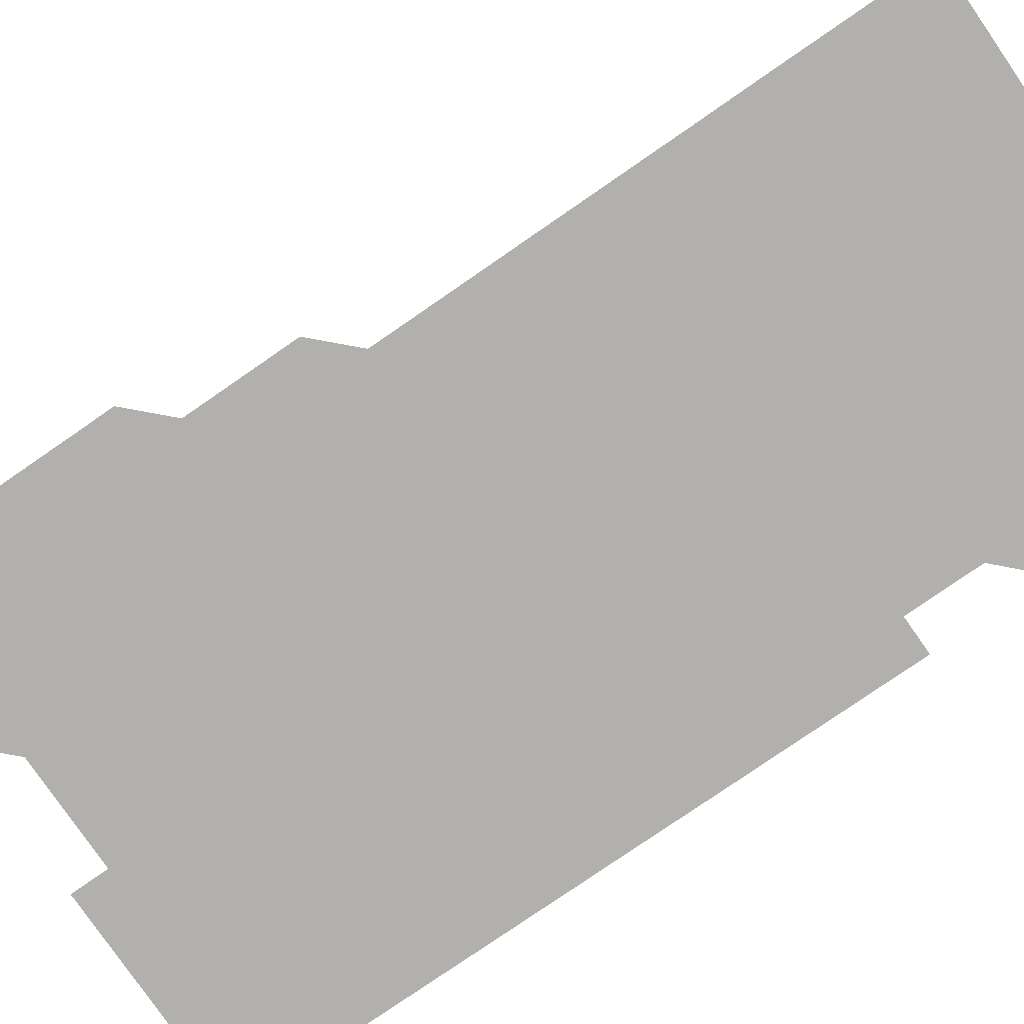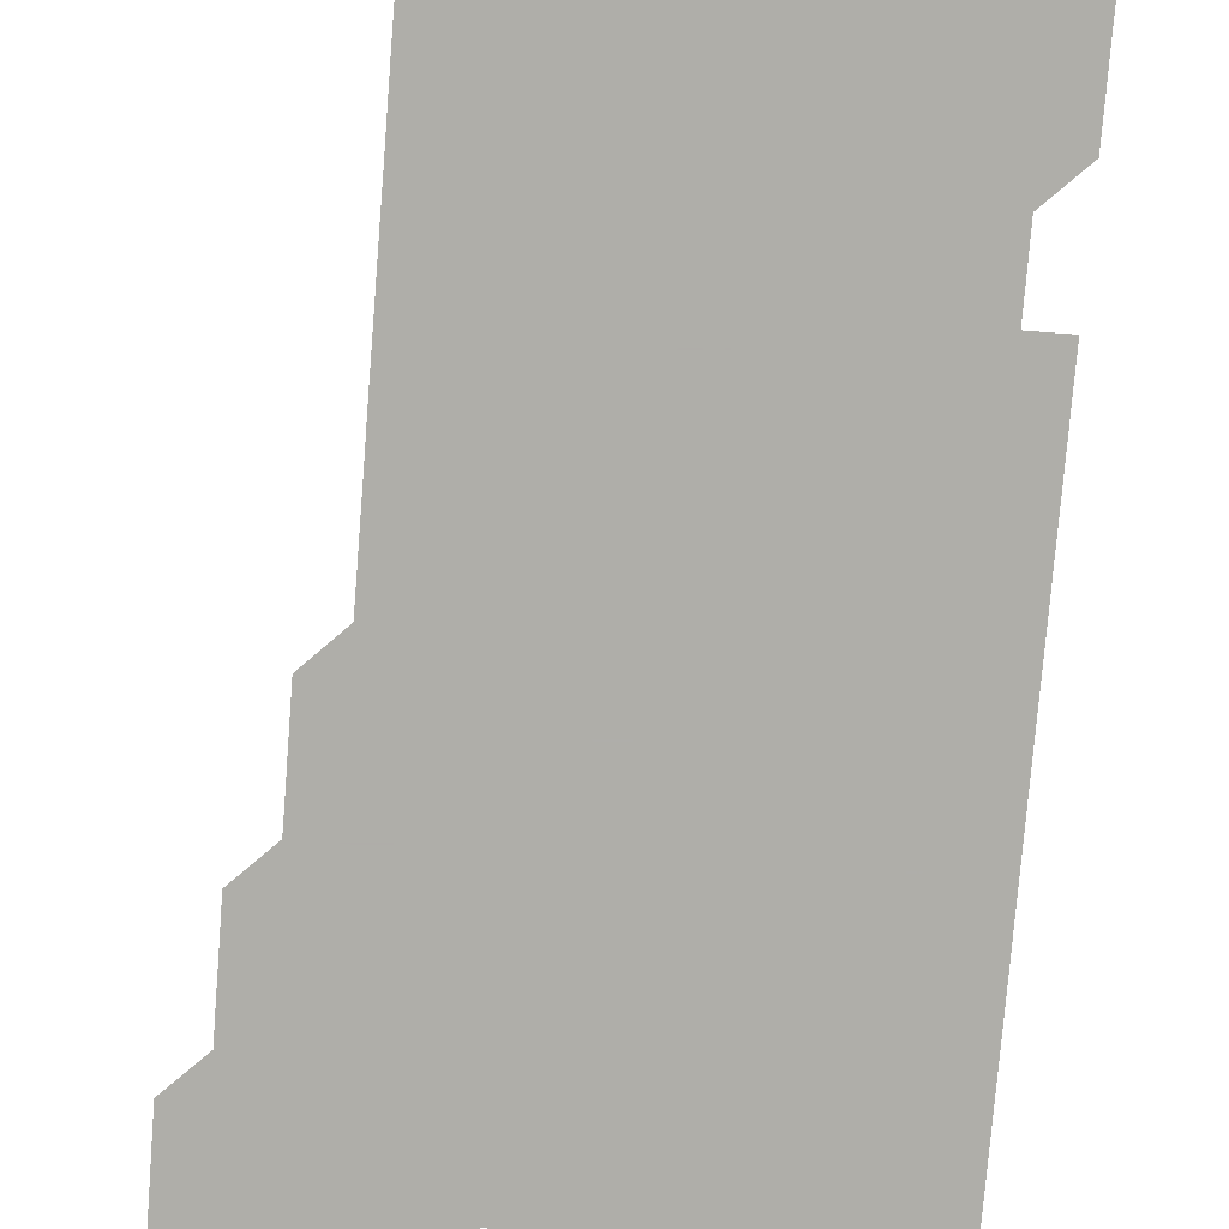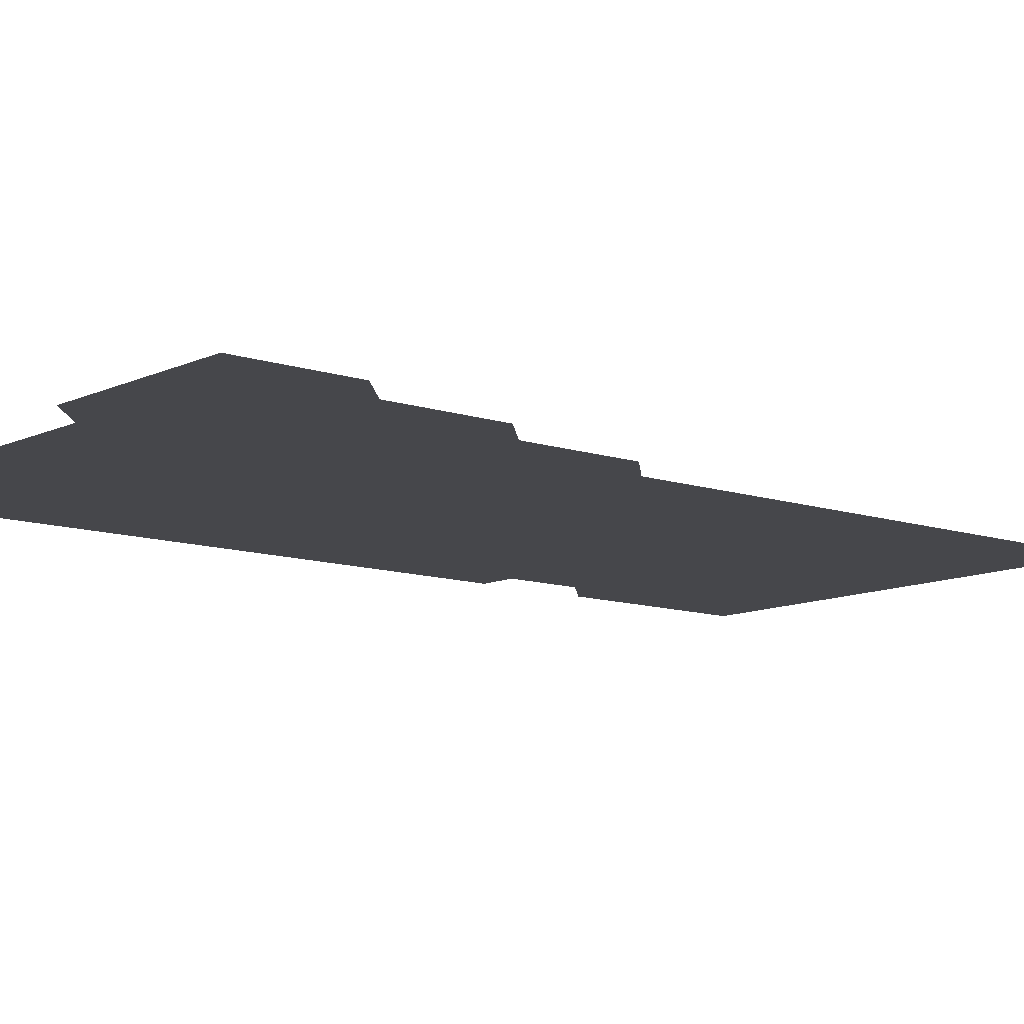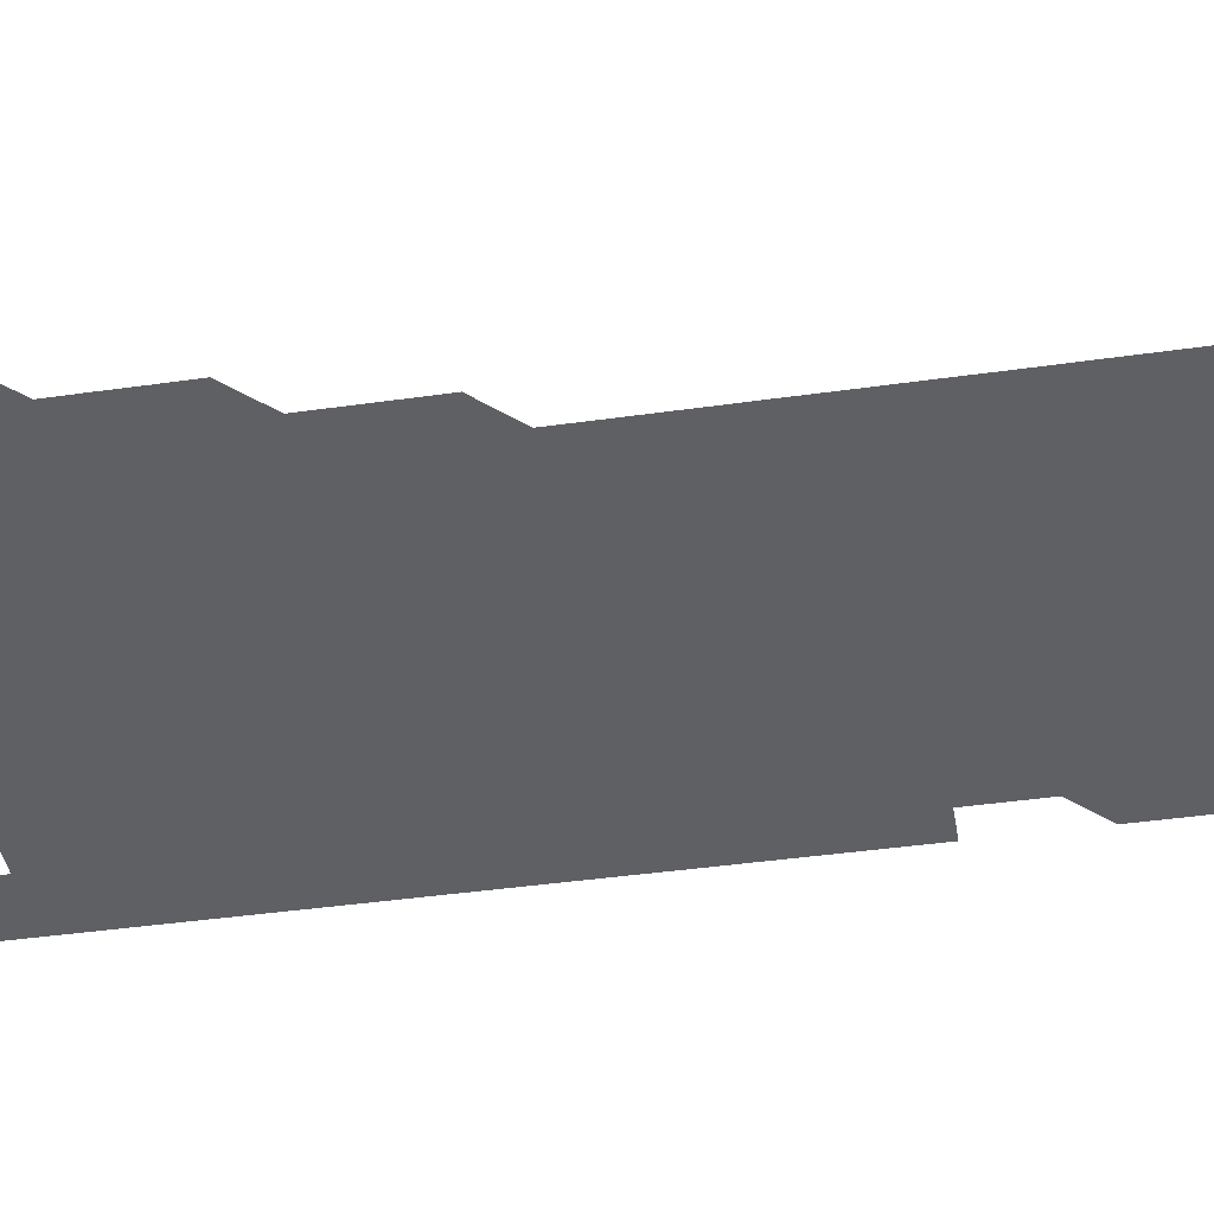
<metadata>
{"format":"obj","ext":"obj","renderer":"f3d","projection":"perspective","resolution":1024,"background":"white","views":[{"elev":-78.7,"azim":-55.4,"up":"+Z"},{"elev":-77.5,"azim":-4.6,"up":"+Z"},{"elev":-10.7,"azim":-130.3,"up":"+Z"},{"elev":-43.1,"azim":-80.5,"up":"+Z"}]}
</metadata>
<code>
v 481 526 0
v 481 541 0
v 481 556 0
v 481 571 0
v 495.9 466 0
v 496 481 0
v 496 496 0
v 496 511 0
v 496 526 0
v 496 541 0
v 496 556 0
v 496 571 0
v 511 406 0
v 511 420.9 0
v 511 436 0
v 511 451 0
v 511 466 0
v 511 481 0
v 511 496 0
v 511 511 0
v 511 526 0
v 511 541 0
v 511 556 0
v 511 571 0
v 525.9 195.9 0
v 526 210.9 0
v 526 225.9 0
v 526 240.9 0
v 526 255.8 0
v 526 270.9 0
v 526 285.9 0
v 526 300.9 0
v 526 315.9 0
v 526 330.9 0
v 526 345.9 0
v 526 360.9 0
v 526 376 0
v 526 391 0
v 526 406 0
v 526 421 0
v 526 436 0
v 526 451 0
v 526 466 0
v 526 481 0
v 526 496 0
v 526 511 0
v 526 526 0
v 526 541 0
v 526 556 0
v 526 571 0
v 540.9 181 0
v 541.1 196.1 0
v 541 211 0
v 541 226 0
v 541.1 241 0
v 541 256 0
v 541 271 0
v 541 286 0
v 541 301 0
v 541 316 0
v 541 331 0
v 541 346 0
v 541 361 0
v 541 376 0
v 541 391 0
v 541 406 0
v 541 421 0
v 541 436 0
v 541 451 0
v 541 466 0
v 541 481 0
v 541 496 0
v 541 511 0
v 541 526 0
v 541 541 0
v 541 556 0
v 541 571 0
v 555.9 181 0
v 556 196 0
v 556 211 0
v 556 226 0
v 556 241 0
v 556 256.1 0
v 556 271 0
v 556 286 0
v 556 301 0
v 556 316 0
v 556 331 0
v 556 346 0
v 556 361 0
v 556 376 0
v 556 391 0
v 556 406 0
v 556 421 0
v 556 436 0
v 556 451 0
v 556 466 0
v 556 481 0
v 556 496 0
v 556 511 0
v 556 526 0
v 556 541 0
v 556 556 0
v 556 571 0
v 571 181 0
v 571 196 0
v 571 211.1 0
v 571 226.1 0
v 571 241 0
v 571 256 0
v 571 271 0
v 571 286 0
v 571 301 0
v 571 316.1 0
v 571 331 0
v 571 346 0
v 571 361 0
v 571 376 0
v 571 391 0
v 571 406 0
v 571 421 0
v 571 436 0
v 571 451 0
v 571 466 0
v 571 481 0
v 571 496 0
v 571 511 0
v 571 526 0
v 571 541 0
v 571 556 0
v 586 181 0
v 586 196.1 0
v 586 211 0
v 586 226 0
v 586 241 0
v 586 256 0
v 586 271 0
v 586 286 0
v 586 301 0
v 586 316 0
v 586 331 0
v 586 346 0
v 586 361 0
v 586 376 0
v 586 391 0
v 586 406 0
v 586 421 0
v 586 436 0
v 586 451 0
v 586 466 0
v 586 481 0
v 586 496 0
v 586 511 0
v 586 526 0
v 586 541 0
v 586 556 0
v 601 181 0
v 601 196 0
v 601 211.1 0
v 601 226 0
v 601 241 0
v 601 256 0
v 601 271 0
v 601 286 0
v 601 301 0
v 601 316 0
v 601 331 0
v 601 346 0
v 601 361 0
v 601 376 0
v 601 391 0
v 601 406 0
v 601 421 0
v 601 436 0
v 601 451 0
v 601 466 0
v 601 481 0
v 601 496 0
v 601 511 0
v 601 526 0
v 601 541 0
v 601 556 0
v 616 181 0
v 616 196 0
v 616 211 0
v 616 226 0
v 616 241 0
v 616 255.9 0
v 616 271 0
v 616 286 0
v 616 301 0
v 616 316 0
v 616 331 0
v 616 346 0
v 616 361 0
v 616 376 0
v 616 391 0
v 616 406 0
v 616 421 0
v 616 436 0
v 616 451 0
v 616 466 0
v 616 481 0
v 616 496 0
v 616 511 0
v 616 526 0
v 616 541 0
v 616 556 0
v 616 571 0
v 631 181 0
v 631 196 0
v 631 211 0
v 631 226 0
v 631 241 0
v 631 256 0
v 631 271 0
v 631 286 0
v 631 301 0
v 631 315.9 0
v 631 331 0
v 631 346 0
v 631 361 0
v 631 376 0
v 631 391 0
v 631 406 0
v 631 421 0
v 631 436 0
v 631 451 0
v 631 466 0
v 631 481 0
v 631 496 0
v 631 511 0
v 631 526 0
v 631 541 0
v 631 556 0
v 630.9 571 0
v 646 181 0
v 646 196 0
v 646 211 0
v 646 226 0
v 646 241 0
v 646 256 0
v 646 271 0
v 646 286 0
v 646 301 0
v 646 316.1 0
v 646 331 0
v 646 346 0
v 646 361 0
v 646 376 0
v 646 391 0
v 646 406 0
v 646 421 0
v 646 436 0
v 646 451 0
v 646 466 0
v 646 481 0
v 646 496 0
v 646 511 0
v 646 526 0
v 646 541 0
v 646 556 0
v 646 571 0
v 661 180.9 0
v 661 196 0
v 661 211 0
v 661 226 0
v 661 240.9 0
v 661 256 0
v 661 271 0
v 661 286 0
v 661 301 0
v 661 316 0
v 661 331 0
v 661 346 0
v 661 361 0
v 661 376 0
v 661 391 0
v 661 406 0
v 661 421 0
v 661 436 0
v 661 451 0
v 661 466 0
v 661 481 0
v 661 496 0
v 661 511 0
v 661 526 0
v 661 541 0
v 661 556 0
v 661 571 0
v 676 181 0
v 676 195.9 0
v 676 211 0
v 676 226 0
v 676 241 0
v 676 256 0
v 676 271 0
v 676 286 0
v 676 301 0
v 676 316 0
v 676 331 0
v 676 346 0
v 676 361 0
v 676 376 0
v 676 391 0
v 676 406 0
v 676 421 0
v 676 436 0
v 676 451 0
v 676 466 0
v 676 481 0
v 676 496 0
v 676 511 0
v 676 526 0
v 676 541 0
v 676 556 0
v 676 571 0
v 676 586 0
v 691 181 0
v 691 196.1 0
v 691 211 0
v 691 226 0
v 691 241.1 0
v 690.9 256.1 0
v 691 270.9 0
v 691 286 0
v 691 301.1 0
v 691 316 0
v 691 331 0
v 691 346 0
v 691 361 0
v 691 376 0
v 691 391 0
v 691 406 0
v 691 421 0
v 691 436 0
v 691 451 0
v 690.9 466 0
v 691 481 0
v 691 496 0
v 691 511 0
v 691 526 0
v 691 541 0
v 691 556 0
v 691 571 0
v 691 586 0
v 706 181 0
v 706 196 0
v 706 210.9 0
v 706 226 0
v 706 240.9 0
v 706 255.9 0
v 706.1 301 0
v 706 315.9 0
v 706 330.9 0
v 706 345.9 0
v 706 361 0
v 706.1 376 0
v 706 390.9 0
v 706 405.9 0
v 706 421 0
v 706 436 0
v 706 451 0
v 706 466 0
v 706 481 0
v 706 496 0
v 706 511 0
v 706 526 0
v 706 541 0
v 706 556 0
v 706 571 0
v 706 586 0
f 8 9 1
f 1 9 2
f 9 10 2
f 2 10 3
f 10 11 3
f 3 11 4
f 11 12 4
f 16 17 5
f 5 17 6
f 17 18 6
f 6 18 7
f 18 19 7
f 7 19 8
f 19 20 8
f 8 20 9
f 20 21 9
f 9 21 10
f 21 22 10
f 10 22 11
f 22 23 11
f 11 23 12
f 23 24 12
f 38 39 13
f 13 39 14
f 39 40 14
f 14 40 15
f 40 41 15
f 15 41 16
f 41 42 16
f 16 42 17
f 42 43 17
f 17 43 18
f 43 44 18
f 18 44 19
f 44 45 19
f 19 45 20
f 45 46 20
f 20 46 21
f 46 47 21
f 21 47 22
f 47 48 22
f 22 48 23
f 48 49 23
f 23 49 24
f 49 50 24
f 51 52 25
f 25 52 26
f 52 53 26
f 26 53 27
f 53 54 27
f 27 54 28
f 54 55 28
f 28 55 29
f 55 56 29
f 29 56 30
f 56 57 30
f 30 57 31
f 57 58 31
f 31 58 32
f 58 59 32
f 32 59 33
f 59 60 33
f 33 60 34
f 60 61 34
f 34 61 35
f 61 62 35
f 35 62 36
f 62 63 36
f 36 63 37
f 63 64 37
f 37 64 38
f 64 65 38
f 38 65 39
f 65 66 39
f 39 66 40
f 66 67 40
f 40 67 41
f 67 68 41
f 41 68 42
f 68 69 42
f 42 69 43
f 69 70 43
f 43 70 44
f 70 71 44
f 44 71 45
f 71 72 45
f 45 72 46
f 72 73 46
f 46 73 47
f 73 74 47
f 47 74 48
f 74 75 48
f 48 75 49
f 75 76 49
f 49 76 50
f 76 77 50
f 51 78 52
f 78 79 52
f 52 79 53
f 79 80 53
f 53 80 54
f 80 81 54
f 54 81 55
f 81 82 55
f 55 82 56
f 82 83 56
f 56 83 57
f 83 84 57
f 57 84 58
f 84 85 58
f 58 85 59
f 85 86 59
f 59 86 60
f 86 87 60
f 60 87 61
f 87 88 61
f 61 88 62
f 88 89 62
f 62 89 63
f 89 90 63
f 63 90 64
f 90 91 64
f 64 91 65
f 91 92 65
f 65 92 66
f 92 93 66
f 66 93 67
f 93 94 67
f 67 94 68
f 94 95 68
f 68 95 69
f 95 96 69
f 69 96 70
f 96 97 70
f 70 97 71
f 97 98 71
f 71 98 72
f 98 99 72
f 72 99 73
f 99 100 73
f 73 100 74
f 100 101 74
f 74 101 75
f 101 102 75
f 75 102 76
f 102 103 76
f 76 103 77
f 103 104 77
f 78 105 79
f 105 106 79
f 79 106 80
f 106 107 80
f 80 107 81
f 107 108 81
f 81 108 82
f 108 109 82
f 82 109 83
f 109 110 83
f 83 110 84
f 110 111 84
f 84 111 85
f 111 112 85
f 85 112 86
f 112 113 86
f 86 113 87
f 113 114 87
f 87 114 88
f 114 115 88
f 88 115 89
f 115 116 89
f 89 116 90
f 116 117 90
f 90 117 91
f 117 118 91
f 91 118 92
f 118 119 92
f 92 119 93
f 119 120 93
f 93 120 94
f 120 121 94
f 94 121 95
f 121 122 95
f 95 122 96
f 122 123 96
f 96 123 97
f 123 124 97
f 97 124 98
f 124 125 98
f 98 125 99
f 125 126 99
f 99 126 100
f 126 127 100
f 100 127 101
f 127 128 101
f 101 128 102
f 128 129 102
f 102 129 103
f 129 130 103
f 103 130 104
f 105 131 106
f 131 132 106
f 106 132 107
f 132 133 107
f 107 133 108
f 133 134 108
f 108 134 109
f 134 135 109
f 109 135 110
f 135 136 110
f 110 136 111
f 136 137 111
f 111 137 112
f 137 138 112
f 112 138 113
f 138 139 113
f 113 139 114
f 139 140 114
f 114 140 115
f 140 141 115
f 115 141 116
f 141 142 116
f 116 142 117
f 142 143 117
f 117 143 118
f 143 144 118
f 118 144 119
f 144 145 119
f 119 145 120
f 145 146 120
f 120 146 121
f 146 147 121
f 121 147 122
f 147 148 122
f 122 148 123
f 148 149 123
f 123 149 124
f 149 150 124
f 124 150 125
f 150 151 125
f 125 151 126
f 151 152 126
f 126 152 127
f 152 153 127
f 127 153 128
f 153 154 128
f 128 154 129
f 154 155 129
f 129 155 130
f 155 156 130
f 131 157 132
f 157 158 132
f 132 158 133
f 158 159 133
f 133 159 134
f 159 160 134
f 134 160 135
f 160 161 135
f 135 161 136
f 161 162 136
f 136 162 137
f 162 163 137
f 137 163 138
f 163 164 138
f 138 164 139
f 164 165 139
f 139 165 140
f 165 166 140
f 140 166 141
f 166 167 141
f 141 167 142
f 167 168 142
f 142 168 143
f 168 169 143
f 143 169 144
f 169 170 144
f 144 170 145
f 170 171 145
f 145 171 146
f 171 172 146
f 146 172 147
f 172 173 147
f 147 173 148
f 173 174 148
f 148 174 149
f 174 175 149
f 149 175 150
f 175 176 150
f 150 176 151
f 176 177 151
f 151 177 152
f 177 178 152
f 152 178 153
f 178 179 153
f 153 179 154
f 179 180 154
f 154 180 155
f 180 181 155
f 155 181 156
f 181 182 156
f 157 183 158
f 183 184 158
f 158 184 159
f 184 185 159
f 159 185 160
f 185 186 160
f 160 186 161
f 186 187 161
f 161 187 162
f 187 188 162
f 162 188 163
f 188 189 163
f 163 189 164
f 189 190 164
f 164 190 165
f 190 191 165
f 165 191 166
f 191 192 166
f 166 192 167
f 192 193 167
f 167 193 168
f 193 194 168
f 168 194 169
f 194 195 169
f 169 195 170
f 195 196 170
f 170 196 171
f 196 197 171
f 171 197 172
f 197 198 172
f 172 198 173
f 198 199 173
f 173 199 174
f 199 200 174
f 174 200 175
f 200 201 175
f 175 201 176
f 201 202 176
f 176 202 177
f 202 203 177
f 177 203 178
f 203 204 178
f 178 204 179
f 204 205 179
f 179 205 180
f 205 206 180
f 180 206 181
f 206 207 181
f 181 207 182
f 207 208 182
f 183 210 184
f 210 211 184
f 184 211 185
f 211 212 185
f 185 212 186
f 212 213 186
f 186 213 187
f 213 214 187
f 187 214 188
f 214 215 188
f 188 215 189
f 215 216 189
f 189 216 190
f 216 217 190
f 190 217 191
f 217 218 191
f 191 218 192
f 218 219 192
f 192 219 193
f 219 220 193
f 193 220 194
f 220 221 194
f 194 221 195
f 221 222 195
f 195 222 196
f 222 223 196
f 196 223 197
f 223 224 197
f 197 224 198
f 224 225 198
f 198 225 199
f 225 226 199
f 199 226 200
f 226 227 200
f 200 227 201
f 227 228 201
f 201 228 202
f 228 229 202
f 202 229 203
f 229 230 203
f 203 230 204
f 230 231 204
f 204 231 205
f 231 232 205
f 205 232 206
f 232 233 206
f 206 233 207
f 233 234 207
f 207 234 208
f 234 235 208
f 208 235 209
f 235 236 209
f 210 237 211
f 237 238 211
f 211 238 212
f 238 239 212
f 212 239 213
f 239 240 213
f 213 240 214
f 240 241 214
f 214 241 215
f 241 242 215
f 215 242 216
f 242 243 216
f 216 243 217
f 243 244 217
f 217 244 218
f 244 245 218
f 218 245 219
f 245 246 219
f 219 246 220
f 246 247 220
f 220 247 221
f 247 248 221
f 221 248 222
f 248 249 222
f 222 249 223
f 249 250 223
f 223 250 224
f 250 251 224
f 224 251 225
f 251 252 225
f 225 252 226
f 252 253 226
f 226 253 227
f 253 254 227
f 227 254 228
f 254 255 228
f 228 255 229
f 255 256 229
f 229 256 230
f 256 257 230
f 230 257 231
f 257 258 231
f 231 258 232
f 258 259 232
f 232 259 233
f 259 260 233
f 233 260 234
f 260 261 234
f 234 261 235
f 261 262 235
f 235 262 236
f 262 263 236
f 237 264 238
f 264 265 238
f 238 265 239
f 265 266 239
f 239 266 240
f 266 267 240
f 240 267 241
f 267 268 241
f 241 268 242
f 268 269 242
f 242 269 243
f 269 270 243
f 243 270 244
f 270 271 244
f 244 271 245
f 271 272 245
f 245 272 246
f 272 273 246
f 246 273 247
f 273 274 247
f 247 274 248
f 274 275 248
f 248 275 249
f 275 276 249
f 249 276 250
f 276 277 250
f 250 277 251
f 277 278 251
f 251 278 252
f 278 279 252
f 252 279 253
f 279 280 253
f 253 280 254
f 280 281 254
f 254 281 255
f 281 282 255
f 255 282 256
f 282 283 256
f 256 283 257
f 283 284 257
f 257 284 258
f 284 285 258
f 258 285 259
f 285 286 259
f 259 286 260
f 286 287 260
f 260 287 261
f 287 288 261
f 261 288 262
f 288 289 262
f 262 289 263
f 289 290 263
f 264 291 265
f 291 292 265
f 265 292 266
f 292 293 266
f 266 293 267
f 293 294 267
f 267 294 268
f 294 295 268
f 268 295 269
f 295 296 269
f 269 296 270
f 296 297 270
f 270 297 271
f 297 298 271
f 271 298 272
f 298 299 272
f 272 299 273
f 299 300 273
f 273 300 274
f 300 301 274
f 274 301 275
f 301 302 275
f 275 302 276
f 302 303 276
f 276 303 277
f 303 304 277
f 277 304 278
f 304 305 278
f 278 305 279
f 305 306 279
f 279 306 280
f 306 307 280
f 280 307 281
f 307 308 281
f 281 308 282
f 308 309 282
f 282 309 283
f 309 310 283
f 283 310 284
f 310 311 284
f 284 311 285
f 311 312 285
f 285 312 286
f 312 313 286
f 286 313 287
f 313 314 287
f 287 314 288
f 314 315 288
f 288 315 289
f 315 316 289
f 289 316 290
f 316 317 290
f 291 319 292
f 319 320 292
f 292 320 293
f 320 321 293
f 293 321 294
f 321 322 294
f 294 322 295
f 322 323 295
f 295 323 296
f 323 324 296
f 296 324 297
f 324 325 297
f 297 325 298
f 325 326 298
f 298 326 299
f 326 327 299
f 299 327 300
f 327 328 300
f 300 328 301
f 328 329 301
f 301 329 302
f 329 330 302
f 302 330 303
f 330 331 303
f 303 331 304
f 331 332 304
f 304 332 305
f 332 333 305
f 305 333 306
f 333 334 306
f 306 334 307
f 334 335 307
f 307 335 308
f 335 336 308
f 308 336 309
f 336 337 309
f 309 337 310
f 337 338 310
f 310 338 311
f 338 339 311
f 311 339 312
f 339 340 312
f 312 340 313
f 340 341 313
f 313 341 314
f 341 342 314
f 314 342 315
f 342 343 315
f 315 343 316
f 343 344 316
f 316 344 317
f 344 345 317
f 317 345 318
f 345 346 318
f 319 347 320
f 347 348 320
f 320 348 321
f 348 349 321
f 321 349 322
f 349 350 322
f 322 350 323
f 350 351 323
f 323 351 324
f 351 352 324
f 324 352 325
f 327 353 328
f 353 354 328
f 328 354 329
f 354 355 329
f 329 355 330
f 355 356 330
f 330 356 331
f 356 357 331
f 331 357 332
f 357 358 332
f 332 358 333
f 358 359 333
f 333 359 334
f 359 360 334
f 334 360 335
f 360 361 335
f 335 361 336
f 361 362 336
f 336 362 337
f 362 363 337
f 337 363 338
f 363 364 338
f 338 364 339
f 364 365 339
f 339 365 340
f 365 366 340
f 340 366 341
f 366 367 341
f 341 367 342
f 367 368 342
f 342 368 343
f 368 369 343
f 343 369 344
f 369 370 344
f 344 370 345
f 370 371 345
f 345 371 346
f 371 372 346

</code>
